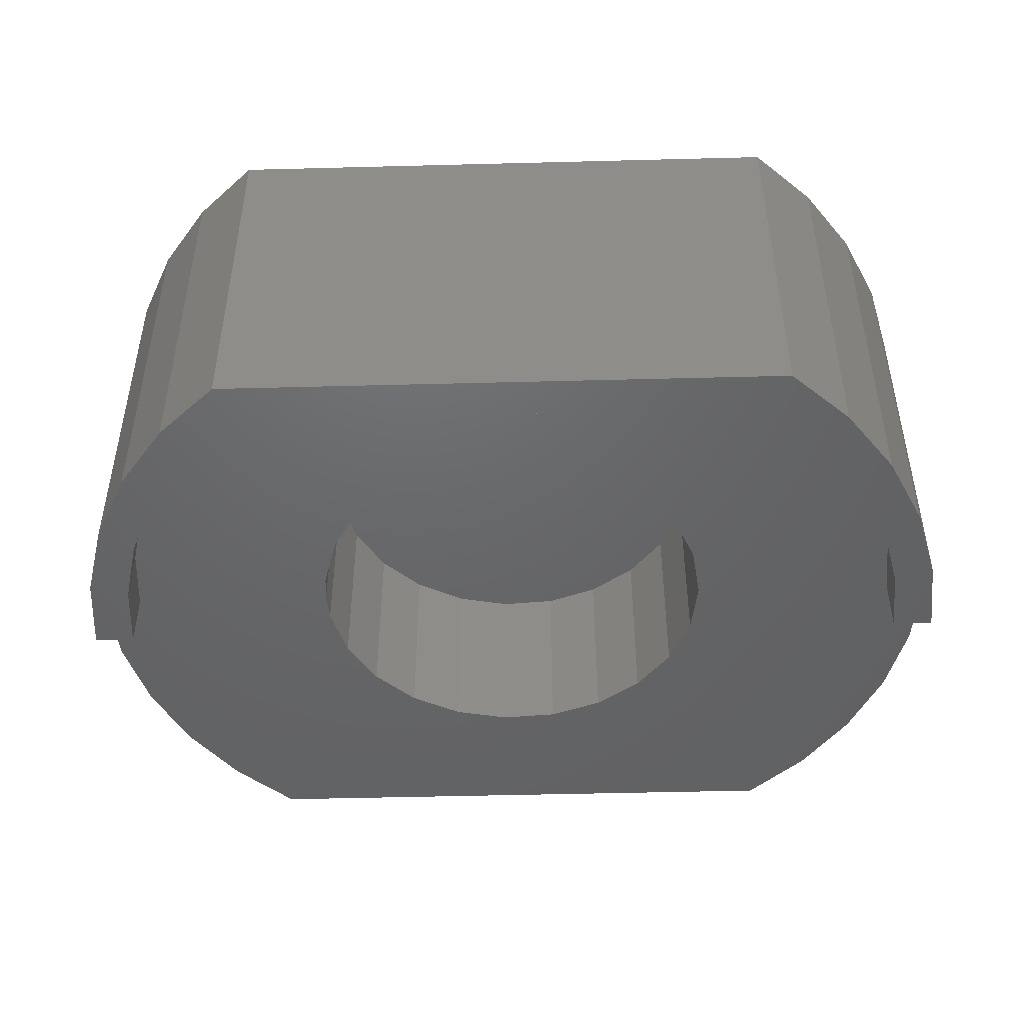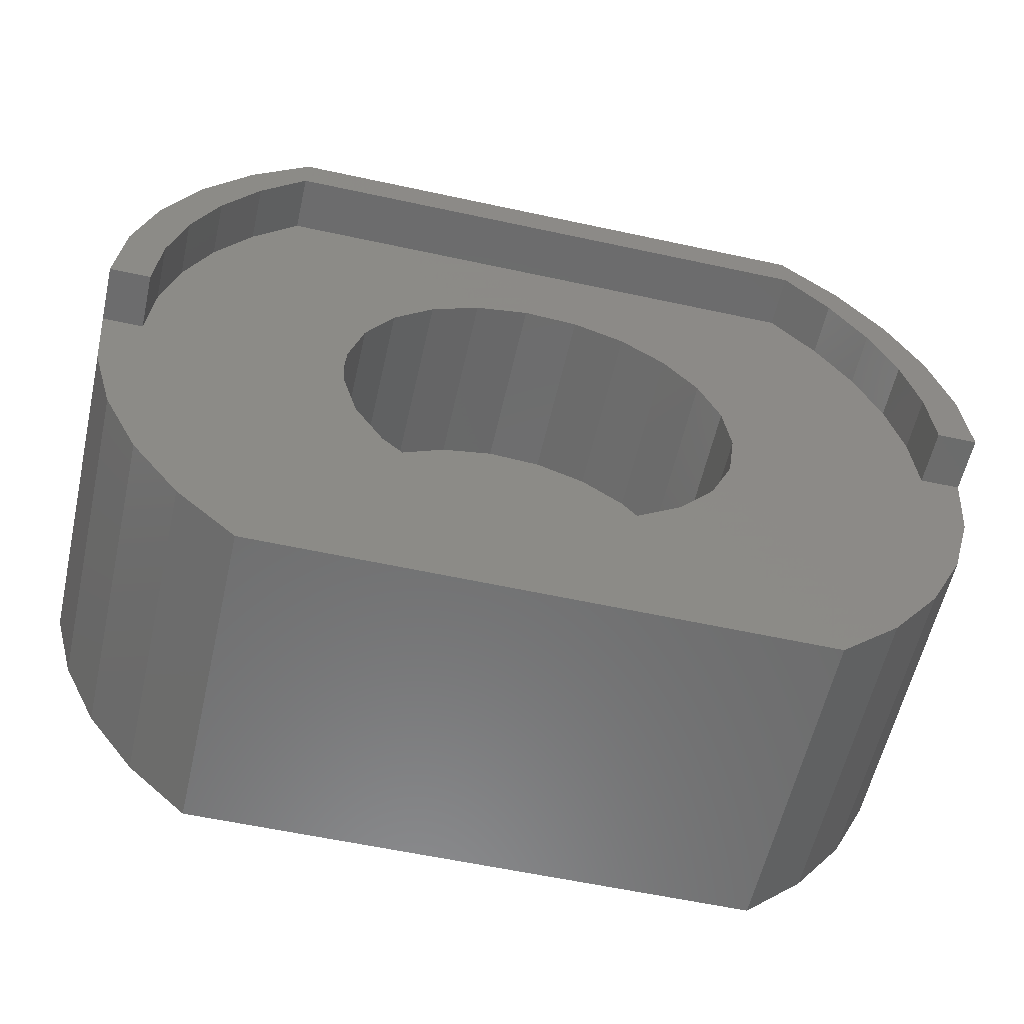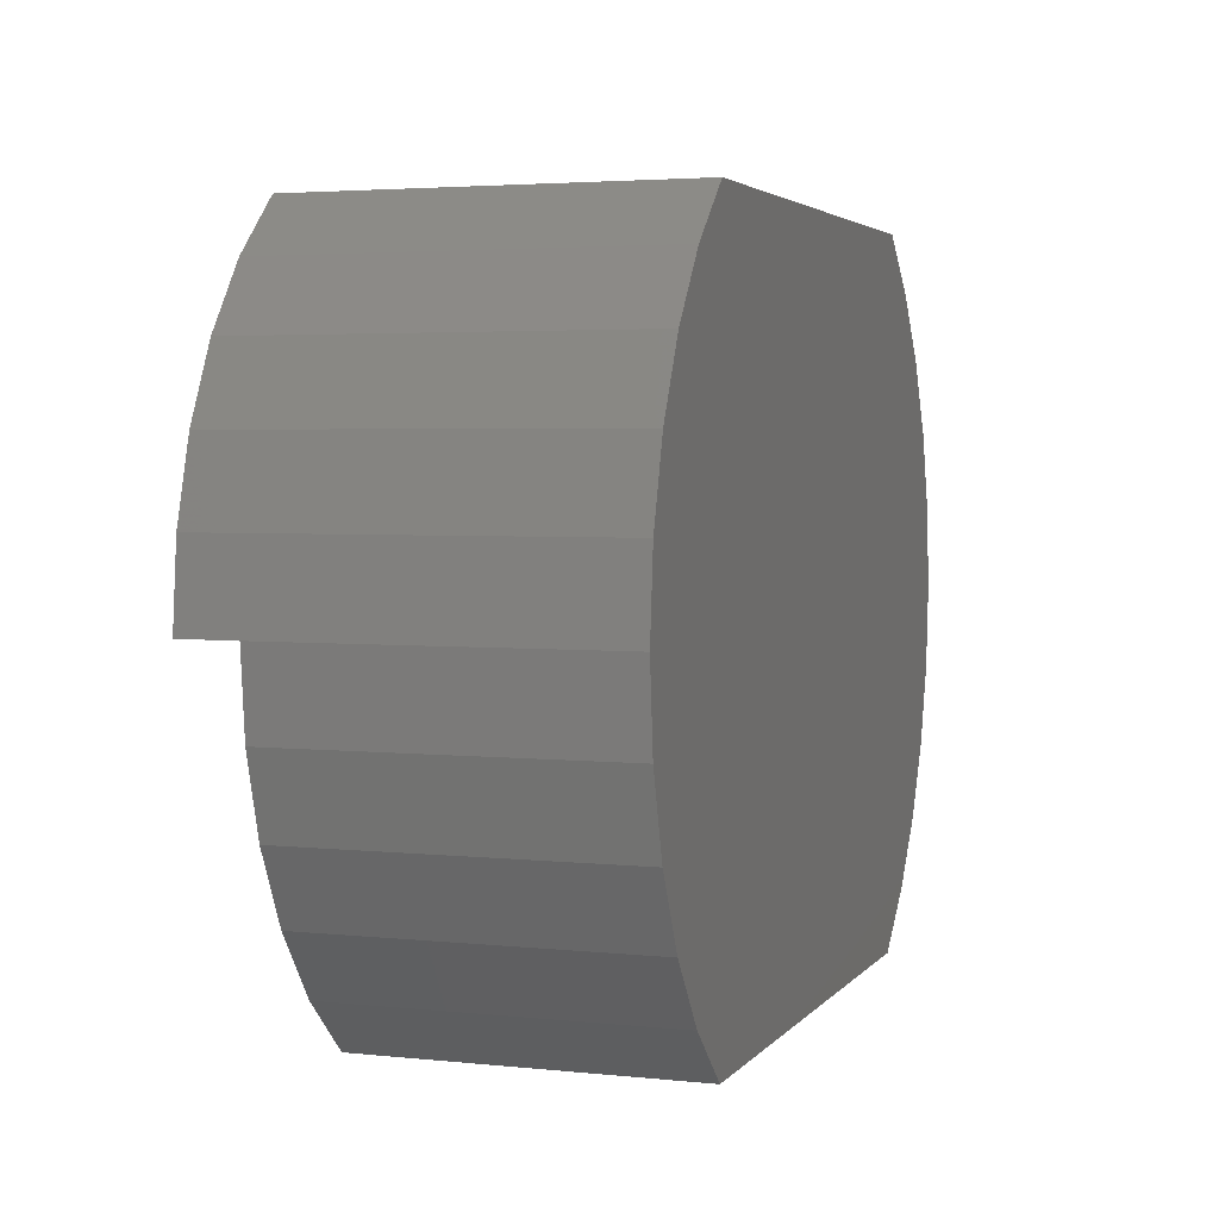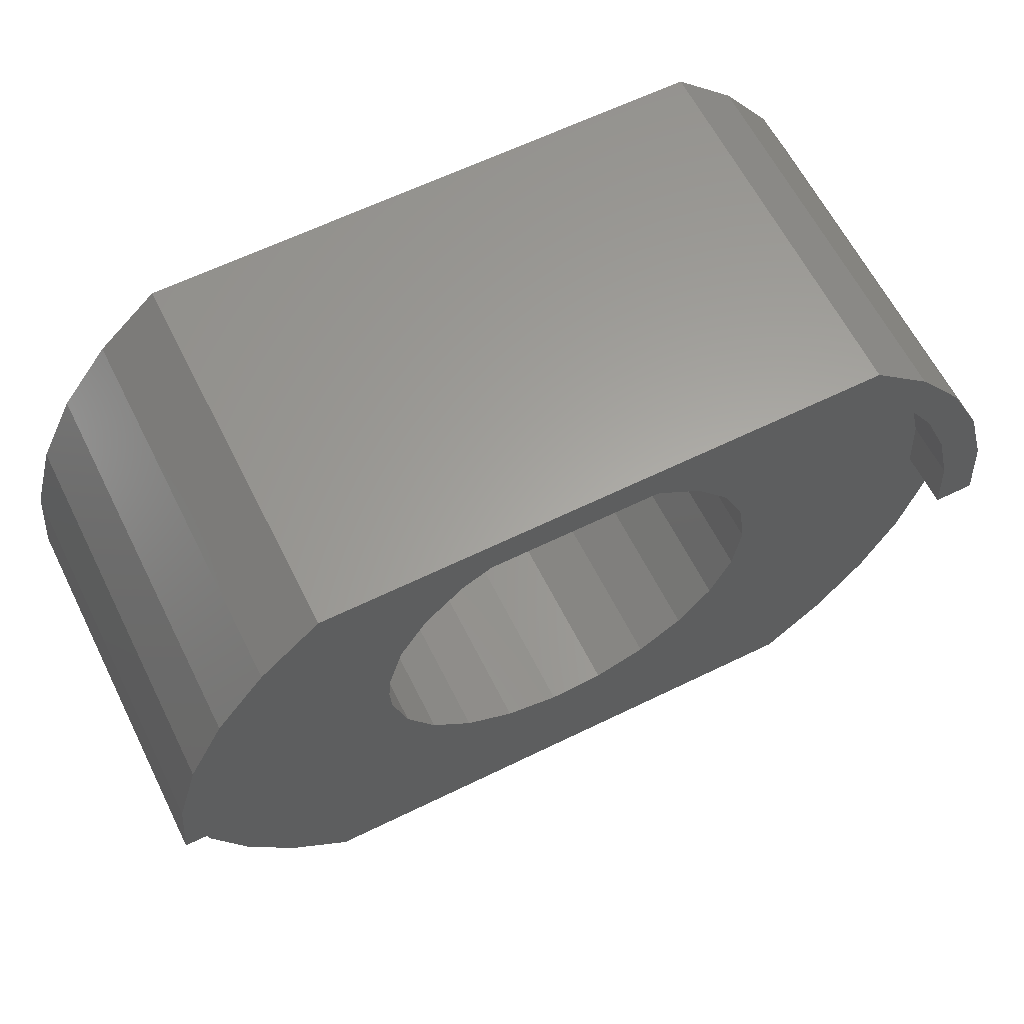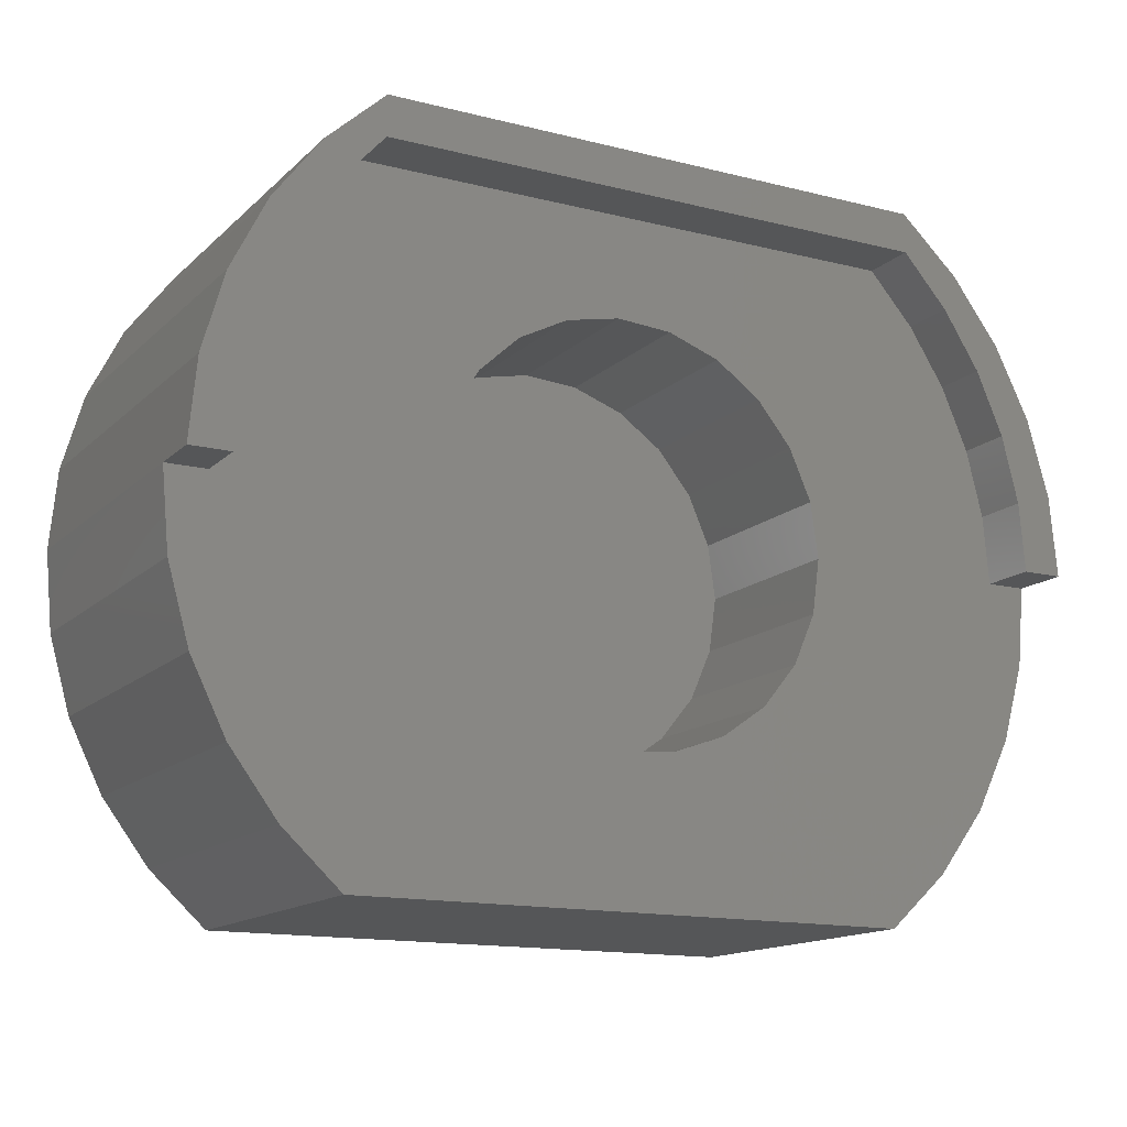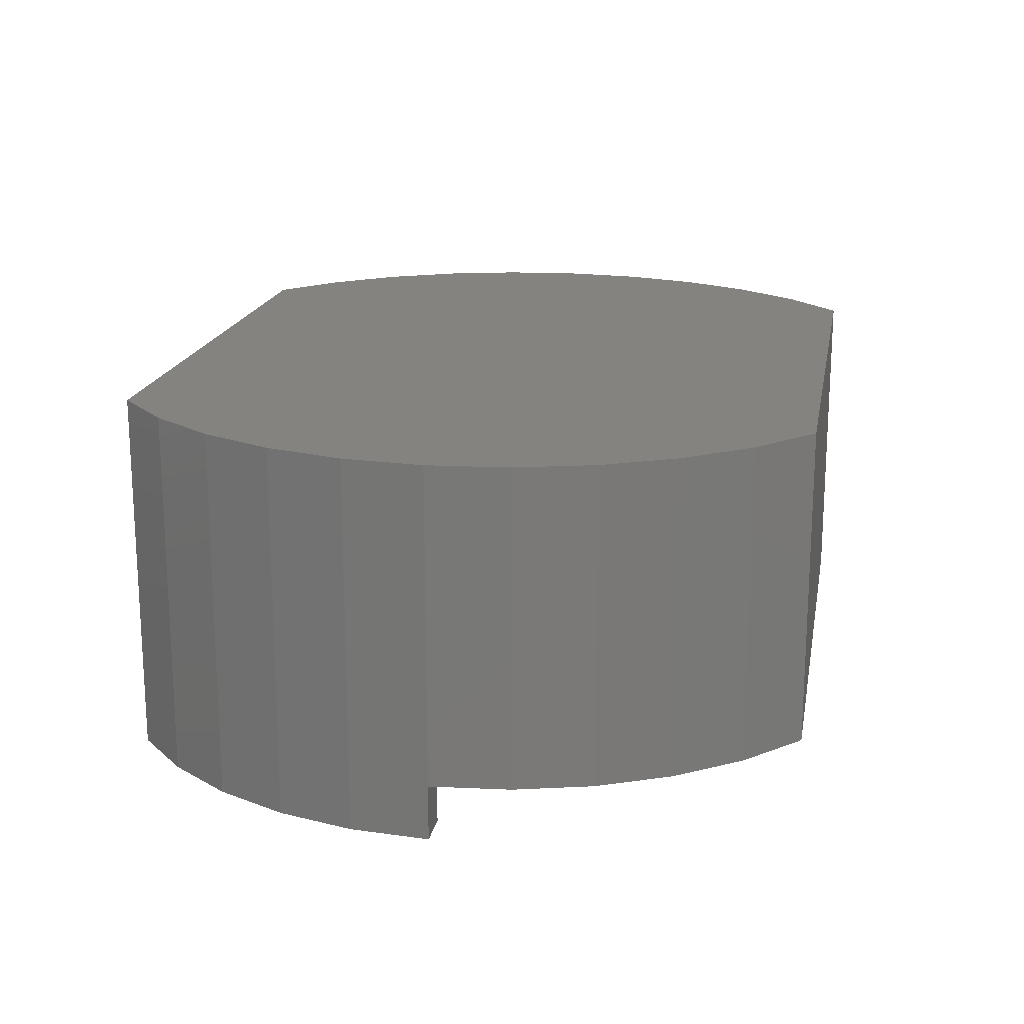
<metadata>
{"format":"stl","ext":"stl","renderer":"f3d","projection":"perspective","resolution":1024,"background":"white","views":[{"elev":-46.9,"azim":-178.3,"up":"+Z"},{"elev":-58.2,"azim":167.3,"up":"+Y"},{"elev":3.5,"azim":-70.6,"up":"+Y"},{"elev":61.9,"azim":153.5,"up":"+Y"},{"elev":-14.6,"azim":151.3,"up":"+Y"},{"elev":18.0,"azim":-79.7,"up":"+Z"}]}
</metadata>
<code>
# stl→obj: 119 verts, 234 faces
v 4.678 2.032 6
v 5.052 0.6944 6
v 0 0 6
v 5.1 6.246e-16 6
v 5.052 -0.6944 6
v 1.708 4.806 6
v 2.941 4.167 6
v 3.956 3.219 6
v -2.346 4.528 6
v -1.038 4.993 6
v 0.348 5.088 6
v -4.911 1.376 6
v -4.358 2.65 6
v -3.481 3.727 6
v -4.358 -2.65 6
v -4.911 -1.376 6
v -5.1 0 6
v -1.038 -4.993 6
v -2.346 -4.528 6
v -3.481 -3.727 6
v 2.941 -4.167 6
v 1.708 -4.806 6
v 0.348 -5.088 6
v 4.678 -2.032 6
v 3.956 -3.219 6
v -5.1 0 1.4
v -4.911 1.376 1.4
v -4.358 2.65 1.4
v -3.481 3.727 1.4
v -2.346 4.528 1.4
v -1.038 4.993 1.4
v 0.348 5.088 1.4
v 1.708 4.806 1.4
v 2.941 4.167 1.4
v 3.956 3.219 1.4
v 4.678 2.032 1.4
v 5.052 0.6944 1.4
v 5.1 1.874e-15 1.4
v 5.052 -0.6944 1.4
v 4.678 -2.032 1.4
v 3.956 -3.219 1.4
v 2.941 -4.167 1.4
v 1.708 -4.806 1.4
v 0.348 -5.088 1.4
v -1.038 -4.993 1.4
v -2.346 -4.528 1.4
v -3.481 -3.727 1.4
v -4.358 -2.65 1.4
v -4.911 -1.376 1.4
v 10.22 -1.511e-14 1.4
v -11.04 -1.987 1.4
v -11.22 -8.911e-15 1.4
v -10.22 -1.74e-15 1.4
v 6.95 7.65 1.4
v 6.95 -8.65 1.4
v -6.95 -8.65 1.4
v -10.08 1.703 1.4
v -9.672 3.361 1.4
v 11.04 -1.987 1.4
v 10.5 -3.908 1.4
v 9.612 -5.698 1.4
v -6.95 7.65 1.4
v 11.22 -1.506e-14 1.4
v 8.417 -7.296 1.4
v -8.085 6.374 1.4
v -9.001 4.932 1.4
v 8.085 6.374 1.4
v 9.001 4.932 1.4
v 9.672 3.361 1.4
v 10.08 1.703 1.4
v -10.5 -3.908 1.4
v -9.612 -5.698 1.4
v -8.417 -7.296 1.4
v 11.22 -1.372e-14 0
v 10.22 -1.511e-14 0
v 6.95 7.65 0
v 8.085 6.374 0
v 9.001 4.932 0
v 9.672 3.361 0
v 10.08 1.703 0
v -6.95 7.65 0
v -10.22 -1.74e-15 0
v -10.08 1.703 0
v -9.672 3.361 0
v -9.001 4.932 0
v -8.085 6.374 0
v -11.22 -8.911e-15 0
v -11.04 1.987 0
v -10.5 3.908 0
v -9.612 5.698 0
v -8.417 7.296 0
v -6.95 8.65 0
v 6.95 8.65 0
v 8.417 7.296 0
v 9.612 5.698 0
v 10.5 3.908 0
v 11.04 1.987 0
v -6.95 8.65 9.4
v -8.417 7.296 9.4
v -9.612 5.698 9.4
v -10.5 3.908 9.4
v -11.04 1.987 9.4
v -11.22 -1.775e-14 9.4
v -11.04 -1.987 9.4
v -10.5 -3.908 9.4
v -9.612 -5.698 9.4
v -8.417 -7.296 9.4
v -6.95 -8.65 9.4
v 6.95 -8.65 9.4
v 8.417 -7.296 9.4
v 9.612 -5.698 9.4
v 10.5 -3.908 9.4
v 11.04 -1.987 9.4
v 11.22 7.945e-16 9.4
v 11.04 1.987 9.4
v 10.5 3.908 9.4
v 9.612 5.698 9.4
v 8.417 7.296 9.4
v 6.95 8.65 9.4
f 1 2 3
f 2 4 3
f 4 5 3
f 6 7 3
f 7 8 3
f 8 1 3
f 9 10 3
f 10 11 3
f 11 6 3
f 12 13 3
f 13 14 3
f 14 9 3
f 15 16 3
f 16 17 3
f 17 12 3
f 18 19 3
f 19 20 3
f 20 15 3
f 21 22 3
f 22 23 3
f 23 18 3
f 3 5 24
f 24 25 3
f 25 21 3
f 12 17 26
f 26 27 12
f 13 12 27
f 27 28 13
f 14 13 28
f 28 29 14
f 9 14 29
f 29 30 9
f 10 9 30
f 30 31 10
f 11 10 31
f 31 32 11
f 6 11 32
f 32 33 6
f 7 6 33
f 33 34 7
f 8 7 34
f 34 35 8
f 1 8 35
f 35 36 1
f 2 1 36
f 36 37 2
f 4 2 37
f 37 38 4
f 5 4 38
f 38 39 5
f 24 5 39
f 39 40 24
f 25 24 40
f 40 41 25
f 21 25 41
f 41 42 21
f 22 21 42
f 42 43 22
f 23 22 43
f 43 44 23
f 18 23 44
f 44 45 18
f 19 18 45
f 45 46 19
f 20 19 46
f 46 47 20
f 15 20 47
f 47 48 15
f 16 15 48
f 48 49 16
f 17 16 49
f 49 26 17
f 50 41 40
f 51 52 53
f 35 34 54
f 45 44 55
f 55 56 45
f 53 26 49
f 26 53 57
f 57 27 26
f 57 58 27
f 28 27 58
f 59 60 42
f 42 60 61
f 32 31 62
f 62 54 32
f 54 33 32
f 34 33 54
f 50 42 41
f 42 50 63
f 63 59 42
f 55 44 43
f 55 43 42
f 64 55 42
f 42 61 64
f 31 30 62
f 62 30 29
f 65 62 29
f 65 29 28
f 28 66 65
f 58 66 28
f 54 67 35
f 35 67 68
f 68 36 35
f 68 69 36
f 37 36 69
f 69 70 37
f 38 37 70
f 70 50 38
f 50 39 38
f 50 40 39
f 53 71 51
f 49 71 53
f 72 71 49
f 49 48 72
f 73 72 48
f 48 47 73
f 47 56 73
f 47 46 56
f 46 45 56
f 74 63 50
f 50 75 74
f 67 54 76
f 76 77 67
f 68 67 77
f 77 78 68
f 69 68 78
f 78 79 69
f 70 69 79
f 79 80 70
f 50 70 80
f 80 75 50
f 76 54 62
f 62 81 76
f 57 53 82
f 82 83 57
f 58 57 83
f 83 84 58
f 66 58 84
f 84 85 66
f 65 66 85
f 85 86 65
f 62 65 86
f 86 81 62
f 82 53 52
f 52 87 82
f 83 82 87
f 87 88 83
f 84 83 88
f 88 89 84
f 85 84 89
f 89 90 85
f 86 85 90
f 90 91 86
f 81 86 91
f 91 92 81
f 76 81 92
f 92 93 76
f 77 76 93
f 93 94 77
f 78 77 94
f 94 95 78
f 79 78 95
f 95 96 79
f 80 79 96
f 96 97 80
f 75 80 97
f 97 74 75
f 98 92 91
f 88 87 52
f 91 99 98
f 99 91 90
f 90 100 99
f 100 90 89
f 89 101 100
f 101 89 88
f 88 102 101
f 102 88 52
f 52 103 102
f 103 52 51
f 51 104 103
f 104 51 71
f 71 105 104
f 105 71 72
f 72 106 105
f 106 72 73
f 73 107 106
f 107 73 56
f 56 108 107
f 63 74 97
f 109 55 64
f 64 110 109
f 110 64 61
f 61 111 110
f 111 61 60
f 60 112 111
f 112 60 59
f 59 113 112
f 113 59 63
f 63 114 113
f 114 63 97
f 97 115 114
f 115 97 96
f 96 116 115
f 116 96 95
f 95 117 116
f 117 95 94
f 94 118 117
f 118 94 93
f 93 119 118
f 92 98 119
f 119 93 92
f 55 109 108
f 108 56 55
f 110 99 100
f 110 100 101
f 99 110 111
f 111 112 99
f 99 112 113
f 113 114 99
f 99 114 115
f 99 115 116
f 118 119 98
f 98 99 118
f 99 117 118
f 116 117 99
f 101 102 110
f 110 102 103
f 110 103 104
f 107 108 109
f 109 110 107
f 110 104 105
f 105 106 110
f 110 106 107

</code>
